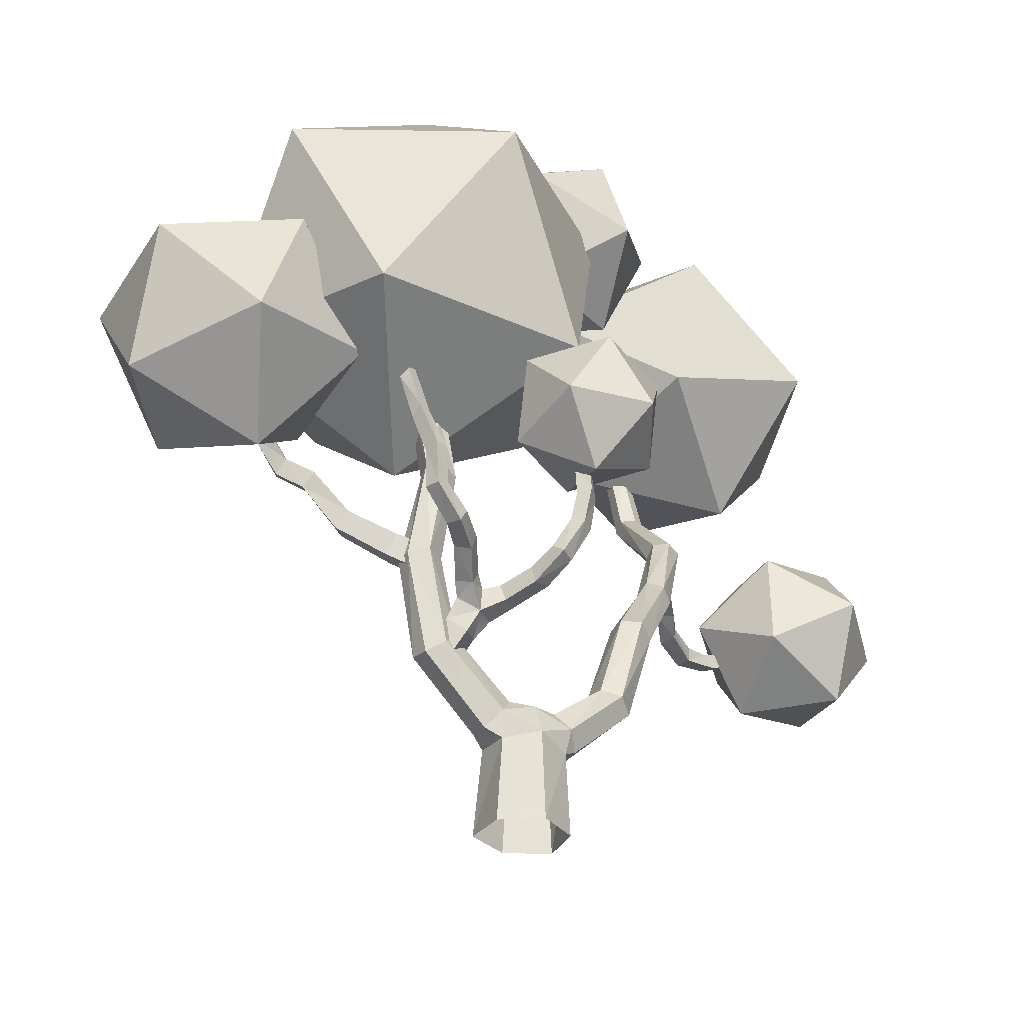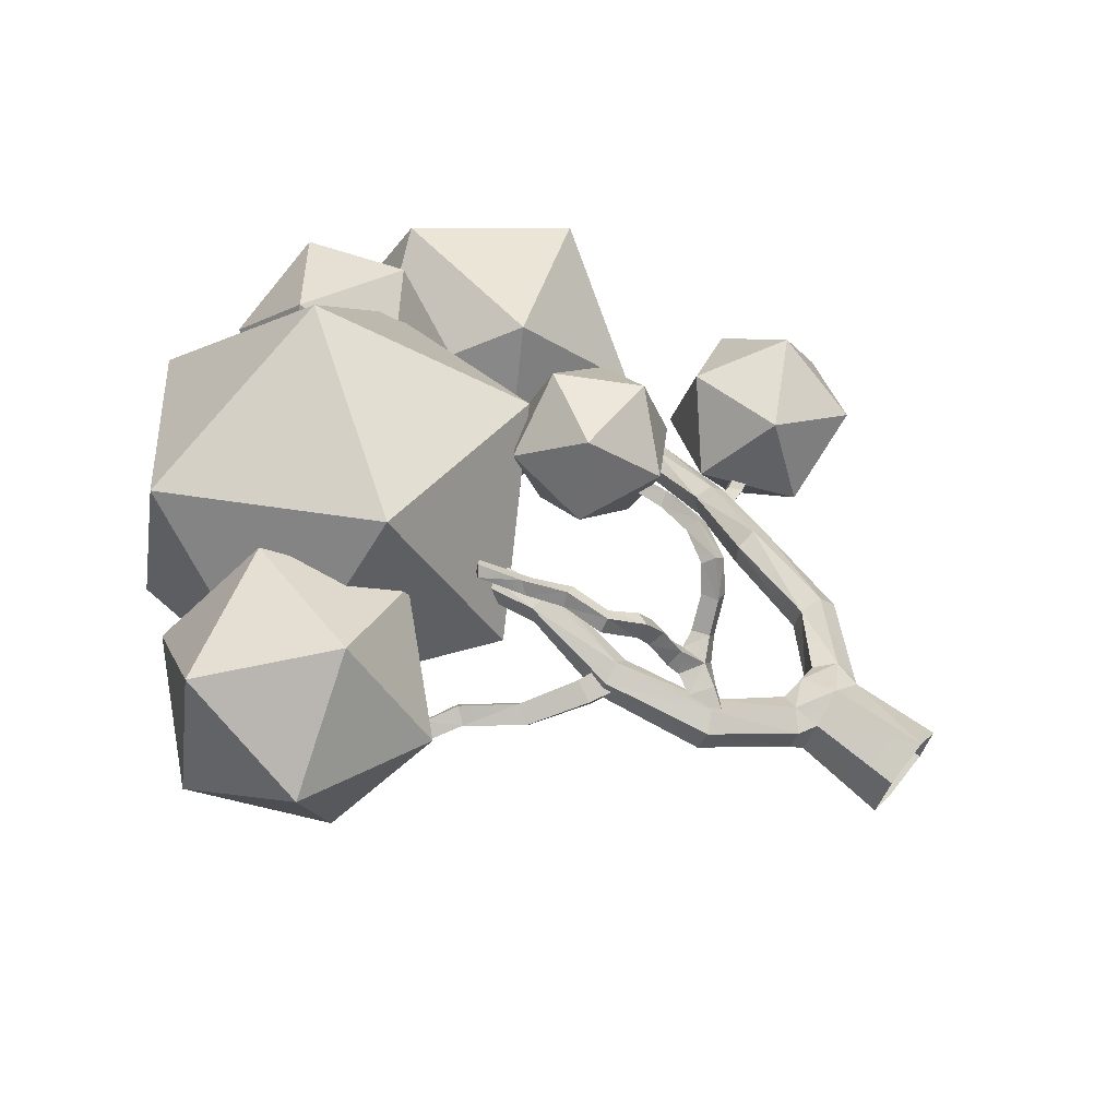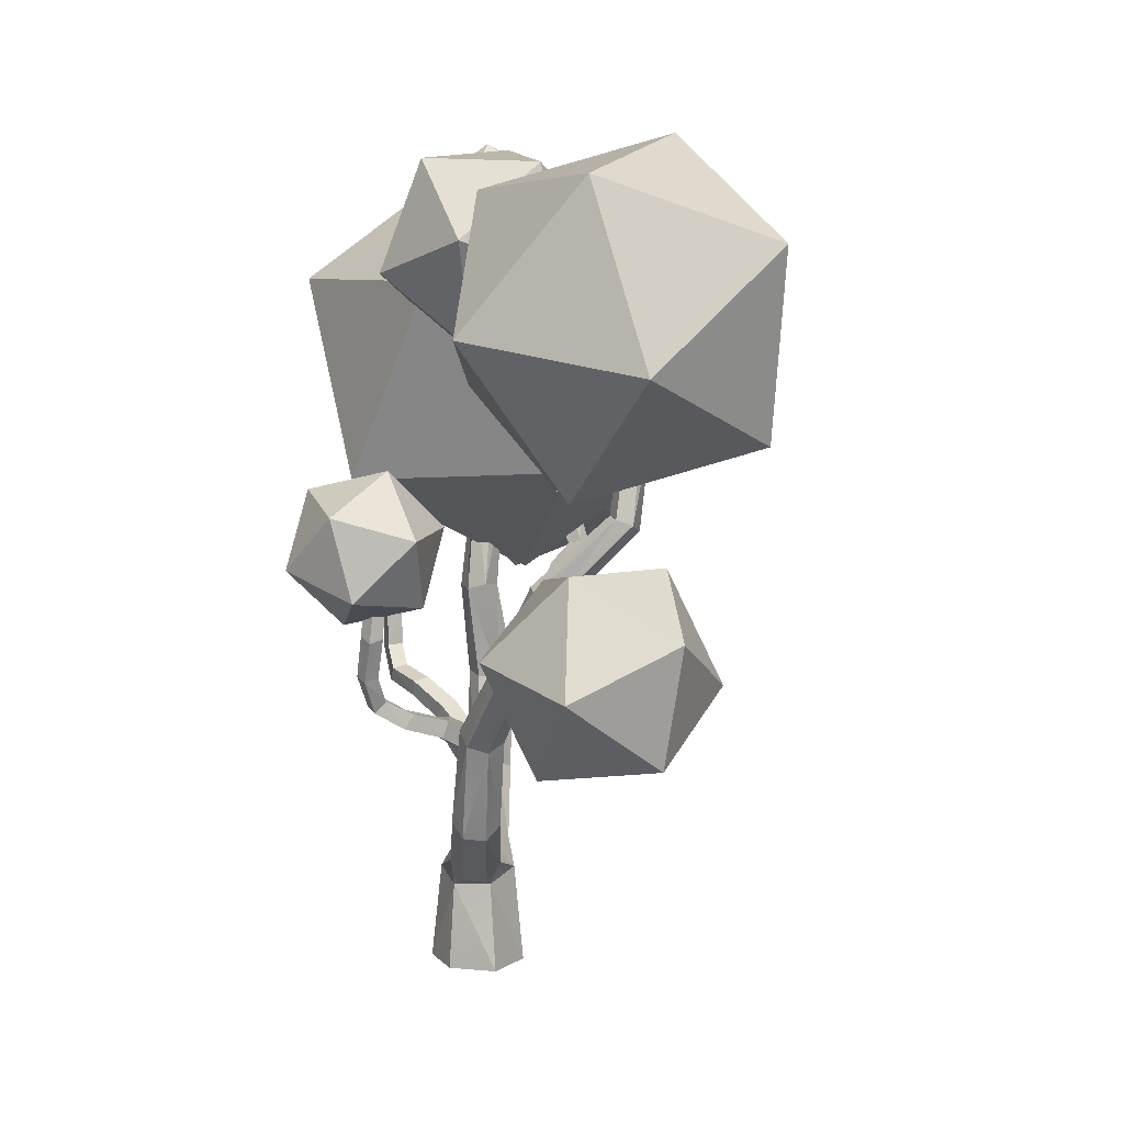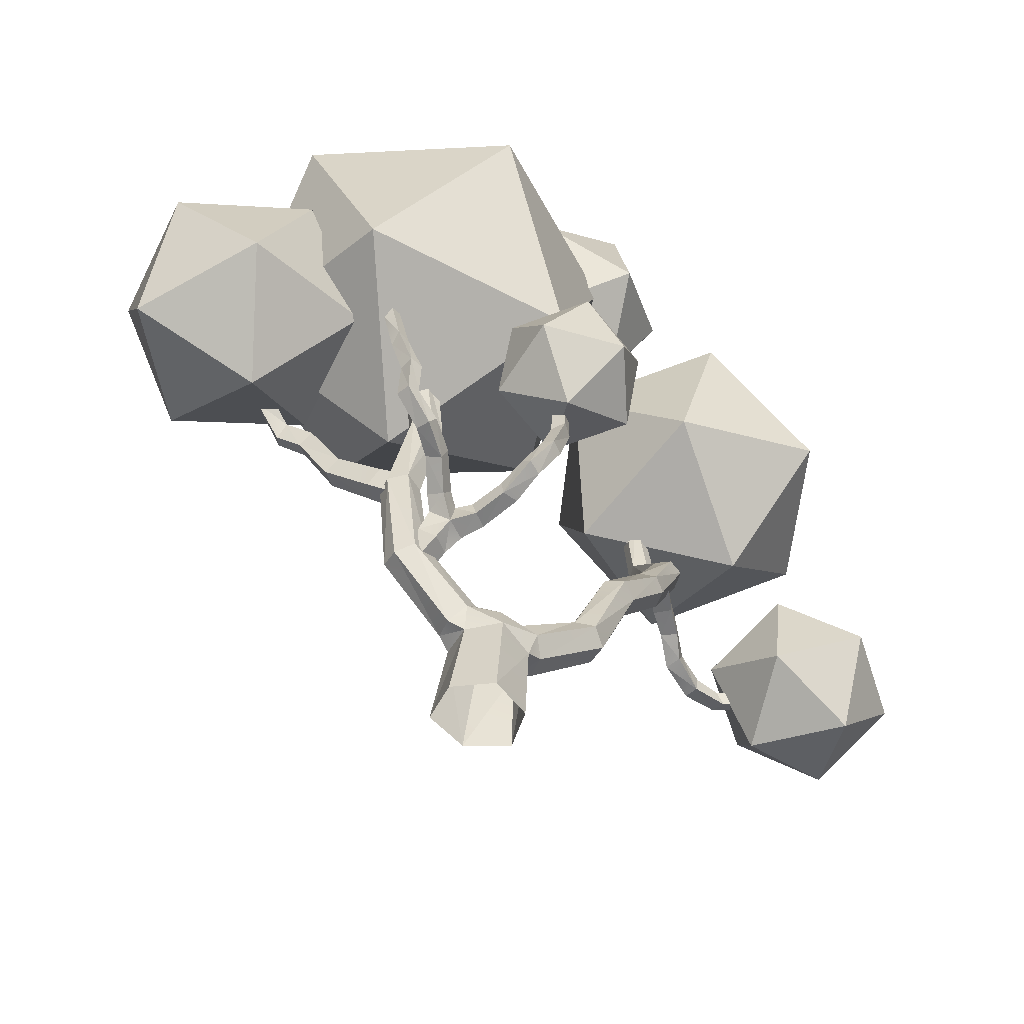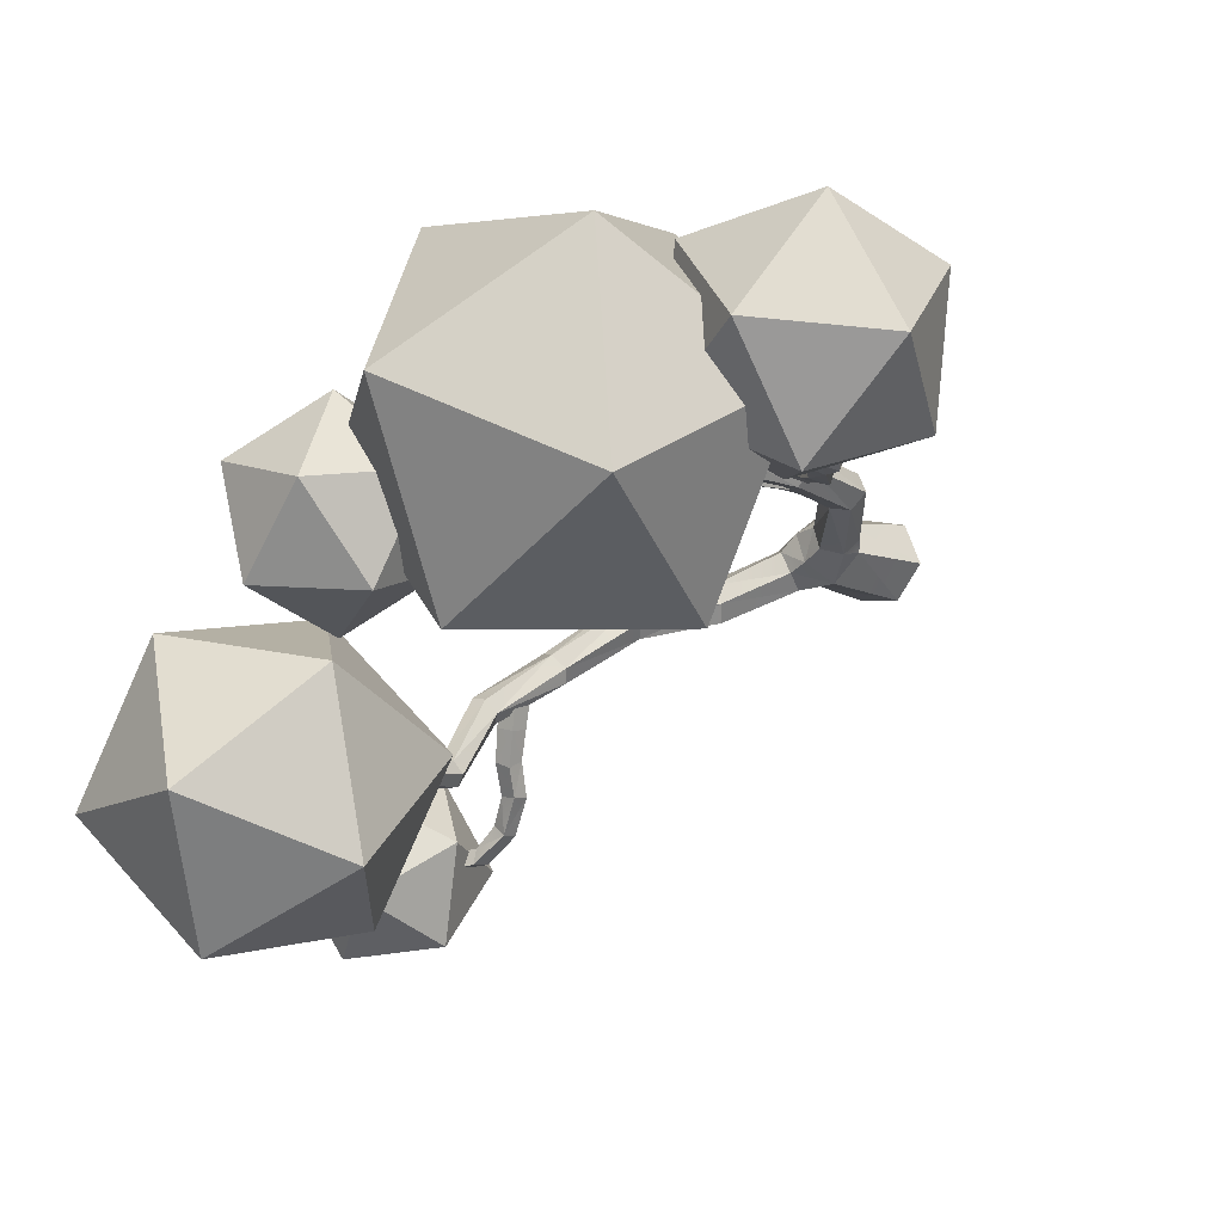
<metadata>
{"format":"obj","ext":"obj","renderer":"f3d","projection":"perspective","resolution":1024,"background":"white","views":[{"elev":-30.2,"azim":-5.1,"up":"+Y"},{"elev":70.7,"azim":-52.9,"up":"+Z"},{"elev":9.2,"azim":119.2,"up":"+Y"},{"elev":40.5,"azim":4.7,"up":"+Z"},{"elev":-8.2,"azim":-136.1,"up":"+Z"}]}
</metadata>
<code>
o Tree_lp_11
v -0.5248 -0.7078 -1.375
v -1.531 -0.6667 -0.246
v -0.9063 -0.6615 1.115
v 0.5458 -0.6919 1.431
v 1.428 -0.7311 0.2296
v 1.004 -0.7426 -1.235
v 0.7869 2.829 -1.292
v 0.6343 3.398 -0.7881
v 0.9815 3.479 -0.07891
v 1.524 2.912 0.09195
v 1.676 2.343 -0.4121
v 1.329 2.262 -1.121
v 2.59 4.582 -2.364
v 2.285 4.935 -1.79
v 2.619 4.925 -1.15
v 3.307 4.689 -1.057
v 3.58 4.277 -1.609
v 3.191 4.189 -2.21
v 3.549 7.475 -3.086
v 3.179 7.782 -2.585
v 3.458 7.916 -1.985
v 4.13 7.826 -1.854
v 4.467 7.431 -2.315
v 4.167 7.24 -2.888
v 4.611 9.716 -4.611
v 4.33 10.03 -4.189
v 4.618 10.38 -3.759
v 5.193 10.15 -3.649
v 5.446 9.759 -4.017
v 5.231 9.622 -4.589
v 5.33 12.15 -6.047
v 4.944 12.43 -5.756
v 5.132 12.76 -5.33
v 5.682 12.79 -5.244
v 6.062 12.61 -5.614
v 5.875 12.27 -6.029
v 4.505 14.47 -8.187
v 4.19 14.55 -7.822
v 4.296 14.86 -7.421
v 4.812 14.91 -7.377
v 5.124 14.84 -7.747
v 4.972 14.69 -8.222
v 4 17.36 -8.29
v 3.732 17.43 -7.97
v 3.86 17.55 -7.589
v 4.279 17.55 -7.502
v 4.542 17.41 -7.804
v 4.417 17.34 -8.2
v -1.33 3.069 -0.3637
v -1.558 2.544 0.158
v -1.274 2.488 0.8966
v -0.7136 3.032 1.079
v -0.486 3.557 0.5568
v -0.7692 3.613 -0.1818
v -3.139 4.92 0.609
v -3.544 4.655 1.163
v -3.187 4.579 1.798
v -2.56 4.895 1.933
v -2.198 5.251 1.4
v -2.479 5.168 0.7286
v -3.692 8.118 0.8283
v -4.082 7.963 1.407
v -3.819 7.919 2.027
v -3.13 8.041 2.173
v -2.74 7.954 1.58
v -3.002 7.981 0.9596
v -3.087 11.04 1.065
v -3.436 10.95 1.536
v -3.286 11.12 2.133
v -2.663 11.01 2.196
v -2.315 10.94 1.722
v -2.462 11.13 1.131
v -3.49 13.91 1.064
v -3.903 13.8 1.448
v -3.713 13.77 1.993
v -3.181 13.9 2.109
v -2.833 14.17 1.746
v -2.996 14.14 1.192
v -4.001 8.773 1.053
v -3.139 8.379 1.17
v -4.347 8.117 0.9044
v -3.491 7.643 1.013
v -4.51 8.04 1.639
v -3.674 7.56 1.819
v -4.164 8.696 1.787
v -3.323 8.296 1.975
v -5.391 9.677 0.6669
v -5.902 9.283 0.4429
v -6.109 9.23 1.092
v -5.729 9.774 1.253
v -6.741 11.39 0.5688
v -7.101 10.95 0.3565
v -7.233 10.78 0.9323
v -6.873 11.23 1.145
v -7.699 11.91 0.4436
v -8.103 11.53 0.2515
v -8.099 11.3 0.7908
v -7.823 11.77 1.001
v -8.463 12.8 1.273
v -8.957 12.59 1.141
v -8.886 12.21 1.536
v -8.431 12.47 1.715
v -2.282 5.846 1.046
v -2.877 5.105 0.6862
v -2.543 5.762 1.812
v -3.177 4.992 1.528
v -1.915 5.269 1.968
v -2.499 4.423 1.694
v -1.654 5.352 1.202
v -2.199 4.535 0.852
v -0.65 6.839 1.477
v -0.8942 6.868 2.014
v -0.7281 6.314 2.132
v -0.4839 6.285 1.596
v 0.3121 7.164 2.204
v 0.02987 7.211 2.691
v 0.1337 6.66 2.763
v 0.5673 6.7 2.403
v 0.9737 7.646 2.845
v 0.635 7.687 3.25
v 0.9534 7.39 3.552
v 1.234 7.274 3.117
v 1.42 8.488 2.843
v 1.217 8.655 3.27
v 1.634 8.521 3.513
v 1.854 8.402 3.078
v 1.64 9.846 2.5
v 1.461 9.79 2.974
v 1.912 9.935 3.16
v 2.077 9.721 2.729
v 1.547 11.2 2.465
v 1.406 11.02 2.879
v 1.81 11.17 3.074
v 1.944 11.01 2.647
v -2.157 7.186 2.143
v -2.35 6.72 2.454
v -1.803 6.613 2.654
v -1.61 7.078 2.343
v -2.264 7.842 3.281
v -2.449 7.371 3.518
v -1.918 7.238 3.63
v -1.758 7.758 3.503
v -2.584 8.109 4.302
v -2.743 7.629 4.453
v -2.334 7.593 4.783
v -2.137 8.033 4.57
v -3.147 8.67 4.831
v -3.446 8.459 5.172
v -3.078 8.48 5.509
v -2.777 8.686 5.167
v -3.172 9.939 4.857
v -3.477 9.779 5.208
v -3.151 9.896 5.558
v -2.817 9.93 5.198
v -3.733 11.18 5.021
v -3.905 10.85 5.352
v -3.699 11.14 5.699
v -3.366 11.05 5.336
v 5.748 11.65 -6.086
v 5.568 11.79 -4.979
v 5.793 11.01 -6
v 5.625 11.07 -4.908
v 5.171 10.95 -6.14
v 4.916 11 -5.042
v 5.126 11.59 -6.226
v 4.859 11.72 -5.113
v 6.016 11.46 -7.15
v 6.054 10.88 -7.038
v 5.462 10.85 -7.101
v 5.461 11.39 -7.354
v 6.279 10.93 -8.182
v 6.175 10.47 -7.867
v 5.738 10.36 -8.22
v 5.711 10.93 -8.251
v 6.893 10.65 -9.064
v 6.86 10.13 -9.011
v 6.504 10.11 -9.396
v 6.475 10.64 -9.382
v 7.621 10.74 -9.754
v 7.903 10.3 -9.897
v 7.504 10.34 -10.26
v 7.635 10.86 -10.28
v 8.966 11.03 -9.92
v 9.26 10.65 -9.983
v 9.044 10.68 -10.42
v 9.054 11.16 -10.38
v 1.856 12.67 2.967
v -4.107 12.49 5.391
v 10.85 20.3 -5.814
v 6.873 24.21 -4.223
v 5.91 18.57 -3.319
v 8.06 15.64 -7.835
v 2.365 16.67 -7.493
v 1.631 21.97 -5.26
v 9.619 24.77 -9.298
v 10.35 19.47 -11.53
v 6.074 22.87 -13.47
v 5.111 17.22 -12.57
v 1.137 21.13 -10.98
v 3.924 25.8 -8.955
v -8.09 21.51 5.795
v -0.8517 21.04 6.865
v -3.503 25.4 1.605
v -4.994 14.99 7.091
v 1.507 14.86 3.703
v 2.429 21.29 0.3119
v -9.284 22.06 -1.419
v -6.925 15.88 -4.581
v -10.21 15.62 1.972
v -4.274 11.51 0.6786
v 0.3136 15.4 -3.511
v -2.782 21.92 -4.808
v -12.04 16.72 6.658
v -10.86 19.27 2.91
v -14.06 15.87 2.518
v -12.73 12.31 5.249
v -11.97 12.13 0.6299
v -10.82 16.43 -0.8155
v -7.555 17.81 5.884
v -8.706 13.51 7.33
v -5.463 14.07 3.997
v -8.66 10.67 3.604
v -7.481 13.22 -0.144
v -6.797 17.63 1.265
v 0.02607 13.35 1.176
v 1.762 15.27 2.181
v 2.727 13.26 0.5303
v 1.365 10.91 1.148
v 3.928 11.33 2.136
v 4.174 14.03 2.775
v -0.197 14.18 3.819
v -0.4424 11.48 3.181
v 1.004 12.25 5.425
v 1.969 10.24 3.774
v 3.705 12.16 4.78
v 2.366 14.59 4.808
v 13.92 11.4 -10.98
v 11.57 9.366 -12.6
v 11.64 12.81 -13.24
v 12.25 8.877 -9.198
v 8.946 8.735 -10.36
v 8.571 11.17 -12.86
v 12.37 14.46 -10.23
v 9.751 13.82 -7.986
v 12.75 12.02 -7.729
v 9.675 10.38 -7.35
v 7.401 11.79 -9.613
v 9.069 14.31 -11.39
v 2.004 21.41 -4.553
v 4.55 22.67 -2.18
v 3.042 19.33 -1.677
v -0.5298 19.53 -2.621
v 0.4501 19.63 0.946
v 3.589 21.57 1.218
v 1.909 24.94 -3.434
v -1.23 23 -3.706
v -0.6827 25.24 -0.8109
v -2.19 21.89 -0.308
v 0.3556 23.15 2.064
v 2.889 25.03 0.1323
v -0.363 2.399 -1.143
v -1.261 2.201 -0.1944
v -0.7142 2.19 0.8368
v -1.182 5.88 1.388
v 0.4833 2.349 1.087
v 1.319 2.037 0.1039
v 0.8542 2.071 -0.9691
v -0.04828 3.495 -0.524
v 0.3244 3.473 0.4584
v -1.918 6.393 1.224
v -2.254 6.351 2.061
v -1.522 5.911 2.125
v -1.446 6.784 1.889
v -4.147 12.49 5.119
v -4.332 12.27 5.424
v -4.066 12.47 5.662
v 1.582 12.5 3.058
v 1.94 12.41 3.185
v -3.853 12.6 5.355
v 1.74 12.66 2.713
v 2.1 12.58 2.842
f 7 14 13
f 15 8 9
f 10 15 9
f 11 16 10
f 11 18 17
f 7 18 12
f 14 19 13
f 21 14 15
f 22 15 16
f 16 23 22
f 17 24 23
f 13 24 18
f 26 19 20
f 21 26 20
f 22 27 21
f 23 28 22
f 24 29 23
f 24 25 30
f 32 25 26
f 27 32 26
f 34 27 28
f 35 28 29
f 29 36 35
f 30 31 36
f 31 38 37
f 39 32 33
f 40 33 34
f 35 40 34
f 36 41 35
f 31 42 36
f 38 43 37
f 39 44 38
f 39 46 45
f 40 47 46
f 48 41 42
f 43 42 37
f 50 55 49
f 50 57 56
f 51 58 57
f 52 59 58
f 60 53 54
f 49 60 54
f 62 55 56
f 63 56 57
f 63 58 64
f 64 59 65
f 66 59 60
f 55 66 60
f 68 61 62
f 63 68 62
f 64 69 63
f 64 71 70
f 66 71 65
f 66 67 72
f 67 74 73
f 69 74 68
f 76 69 70
f 76 71 77
f 72 77 71
f 72 73 78
f 82 79 80
f 82 83 81
f 84 85 83
f 80 85 86
f 92 95 91
f 92 97 96
f 98 93 94
f 91 98 94
f 100 95 96
f 97 100 96
f 98 101 97
f 99 98 95
f 106 103 104
f 108 105 106
f 108 109 107
f 110 103 109
f 112 115 111
f 112 117 116
f 114 117 113
f 114 115 118
f 116 119 115
f 117 120 116
f 117 122 121
f 118 119 122
f 124 119 120
f 124 121 125
f 125 122 126
f 126 119 123
f 123 128 127
f 125 128 124
f 125 130 129
f 130 123 127
f 127 132 131
f 129 132 128
f 134 129 130
f 127 134 130
f 136 139 135
f 137 140 136
f 138 141 137
f 138 139 142
f 140 143 139
f 141 144 140
f 141 146 145
f 142 143 146
f 144 147 143
f 149 144 145
f 145 150 149
f 143 150 146
f 152 147 148
f 152 149 153
f 153 150 154
f 151 150 147
f 151 156 155
f 153 156 152
f 153 158 157
f 151 158 154
f 160 161 159
f 164 161 162
f 166 163 164
f 166 159 165
f 161 167 159
f 161 169 168
f 165 169 163
f 165 167 170
f 168 171 167
f 169 172 168
f 169 174 173
f 171 170 167
f 176 171 172
f 173 176 172
f 173 178 177
f 178 171 175
f 176 179 175
f 176 181 180
f 178 181 177
f 178 179 182
f 180 183 179
f 185 180 181
f 182 185 181
f 182 183 186
f 1 262 261
f 2 263 262
f 4 263 3
f 4 266 265
f 6 266 5
f 1 267 6
f 261 8 7
f 9 268 269
f 10 269 265
f 266 10 265
f 267 11 266
f 7 267 261
f 262 49 261
f 263 50 262
f 52 263 265
f 269 52 265
f 268 53 269
f 49 268 261
f 270 105 271
f 272 105 107
f 272 109 264
f 109 270 264
f 111 273 112
f 113 273 272
f 264 113 272
f 111 264 270
f 131 277 280
f 133 277 132
f 281 133 134
f 131 281 134
f 271 135 270
f 137 271 272
f 273 137 272
f 135 273 270
f 275 155 156
f 275 157 276
f 279 157 158
f 279 155 274
f 277 187 280
f 278 281 280
f 278 280 187
f 275 188 274
f 276 279 274
f 276 274 188
f 93 90 94
f 88 93 92
f 91 90 87
f 92 87 88
f 85 89 83
f 89 81 83
f 87 85 79
f 81 87 79
f 7 8 14
f 15 14 8
f 10 16 15
f 11 17 16
f 11 12 18
f 7 13 18
f 14 20 19
f 21 20 14
f 22 21 15
f 16 17 23
f 17 18 24
f 13 19 24
f 26 25 19
f 21 27 26
f 22 28 27
f 23 29 28
f 24 30 29
f 24 19 25
f 32 31 25
f 27 33 32
f 34 33 27
f 35 34 28
f 29 30 36
f 30 25 31
f 31 32 38
f 39 38 32
f 40 39 33
f 35 41 40
f 36 42 41
f 31 37 42
f 38 44 43
f 39 45 44
f 39 40 46
f 40 41 47
f 48 47 41
f 43 48 42
f 50 56 55
f 50 51 57
f 51 52 58
f 52 53 59
f 60 59 53
f 49 55 60
f 62 61 55
f 63 62 56
f 63 57 58
f 64 58 59
f 66 65 59
f 55 61 66
f 68 67 61
f 63 69 68
f 64 70 69
f 64 65 71
f 66 72 71
f 66 61 67
f 67 68 74
f 69 75 74
f 76 75 69
f 76 70 71
f 72 78 77
f 72 67 73
f 82 81 79
f 82 84 83
f 84 86 85
f 80 79 85
f 92 96 95
f 92 93 97
f 98 97 93
f 91 95 98
f 100 99 95
f 97 101 100
f 98 102 101
f 99 102 98
f 106 105 103
f 108 107 105
f 108 110 109
f 110 104 103
f 112 116 115
f 112 113 117
f 114 118 117
f 114 111 115
f 116 120 119
f 117 121 120
f 117 118 122
f 118 115 119
f 124 123 119
f 124 120 121
f 125 121 122
f 126 122 119
f 123 124 128
f 125 129 128
f 125 126 130
f 130 126 123
f 127 128 132
f 129 133 132
f 134 133 129
f 127 131 134
f 136 140 139
f 137 141 140
f 138 142 141
f 138 135 139
f 140 144 143
f 141 145 144
f 141 142 146
f 142 139 143
f 144 148 147
f 149 148 144
f 145 146 150
f 143 147 150
f 152 151 147
f 152 148 149
f 153 149 150
f 151 154 150
f 151 152 156
f 153 157 156
f 153 154 158
f 151 155 158
f 160 162 161
f 164 163 161
f 166 165 163
f 166 160 159
f 161 168 167
f 161 163 169
f 165 170 169
f 165 159 167
f 168 172 171
f 169 173 172
f 169 170 174
f 171 174 170
f 176 175 171
f 173 177 176
f 173 174 178
f 178 174 171
f 176 180 179
f 176 177 181
f 178 182 181
f 178 175 179
f 180 184 183
f 185 184 180
f 182 186 185
f 182 179 183
f 1 2 262
f 2 3 263
f 4 265 263
f 4 5 266
f 6 267 266
f 1 261 267
f 261 268 8
f 9 8 268
f 10 9 269
f 266 11 10
f 267 12 11
f 7 12 267
f 262 50 49
f 263 51 50
f 52 51 263
f 269 53 52
f 268 54 53
f 49 54 268
f 270 103 105
f 272 271 105
f 272 107 109
f 109 103 270
f 111 270 273
f 113 112 273
f 264 114 113
f 111 114 264
f 131 132 277
f 133 278 277
f 281 278 133
f 131 280 281
f 271 136 135
f 137 136 271
f 273 138 137
f 135 138 273
f 275 274 155
f 275 156 157
f 279 276 157
f 279 158 155
f 277 278 187
f 275 276 188
f 93 89 90
f 88 89 93
f 91 94 90
f 92 91 87
f 85 90 89
f 89 88 81
f 87 90 85
f 81 88 87
f 189 190 191
f 192 189 191
f 193 192 191
f 194 193 191
f 190 194 191
f 195 196 197
f 196 198 197
f 198 199 197
f 199 200 197
f 200 195 197
f 189 195 190
f 192 196 189
f 193 198 192
f 194 199 193
f 190 200 194
f 195 189 196
f 196 192 198
f 198 193 199
f 199 194 200
f 200 190 195
f 201 202 203
f 204 202 201
f 205 202 204
f 206 202 205
f 203 202 206
f 207 208 209
f 209 208 210
f 210 208 211
f 211 208 212
f 212 208 207
f 201 203 207
f 204 201 209
f 205 204 210
f 206 205 211
f 203 206 212
f 207 209 201
f 209 210 204
f 210 211 205
f 211 212 206
f 212 207 203
f 213 214 215
f 216 213 215
f 217 216 215
f 218 217 215
f 214 218 215
f 219 220 221
f 220 222 221
f 222 223 221
f 223 224 221
f 224 219 221
f 213 219 214
f 216 220 213
f 217 222 216
f 218 223 217
f 214 224 218
f 219 213 220
f 220 216 222
f 222 217 223
f 223 218 224
f 224 214 219
f 225 226 227
f 228 225 227
f 229 228 227
f 230 229 227
f 226 230 227
f 231 232 233
f 232 234 233
f 234 235 233
f 235 236 233
f 236 231 233
f 225 231 226
f 228 232 225
f 229 234 228
f 230 235 229
f 226 236 230
f 231 225 232
f 232 228 234
f 234 229 235
f 235 230 236
f 236 226 231
f 237 238 239
f 240 238 237
f 241 238 240
f 242 238 241
f 239 238 242
f 243 244 245
f 245 244 246
f 246 244 247
f 247 244 248
f 248 244 243
f 237 239 243
f 240 237 245
f 241 240 246
f 242 241 247
f 239 242 248
f 243 245 237
f 245 246 240
f 246 247 241
f 247 248 242
f 248 243 239
f 249 250 251
f 252 249 251
f 253 252 251
f 254 253 251
f 250 254 251
f 255 256 257
f 256 258 257
f 258 259 257
f 259 260 257
f 260 255 257
f 249 255 250
f 252 256 249
f 253 258 252
f 254 259 253
f 250 260 254
f 255 249 256
f 256 252 258
f 258 253 259
f 259 254 260
f 260 250 255

</code>
